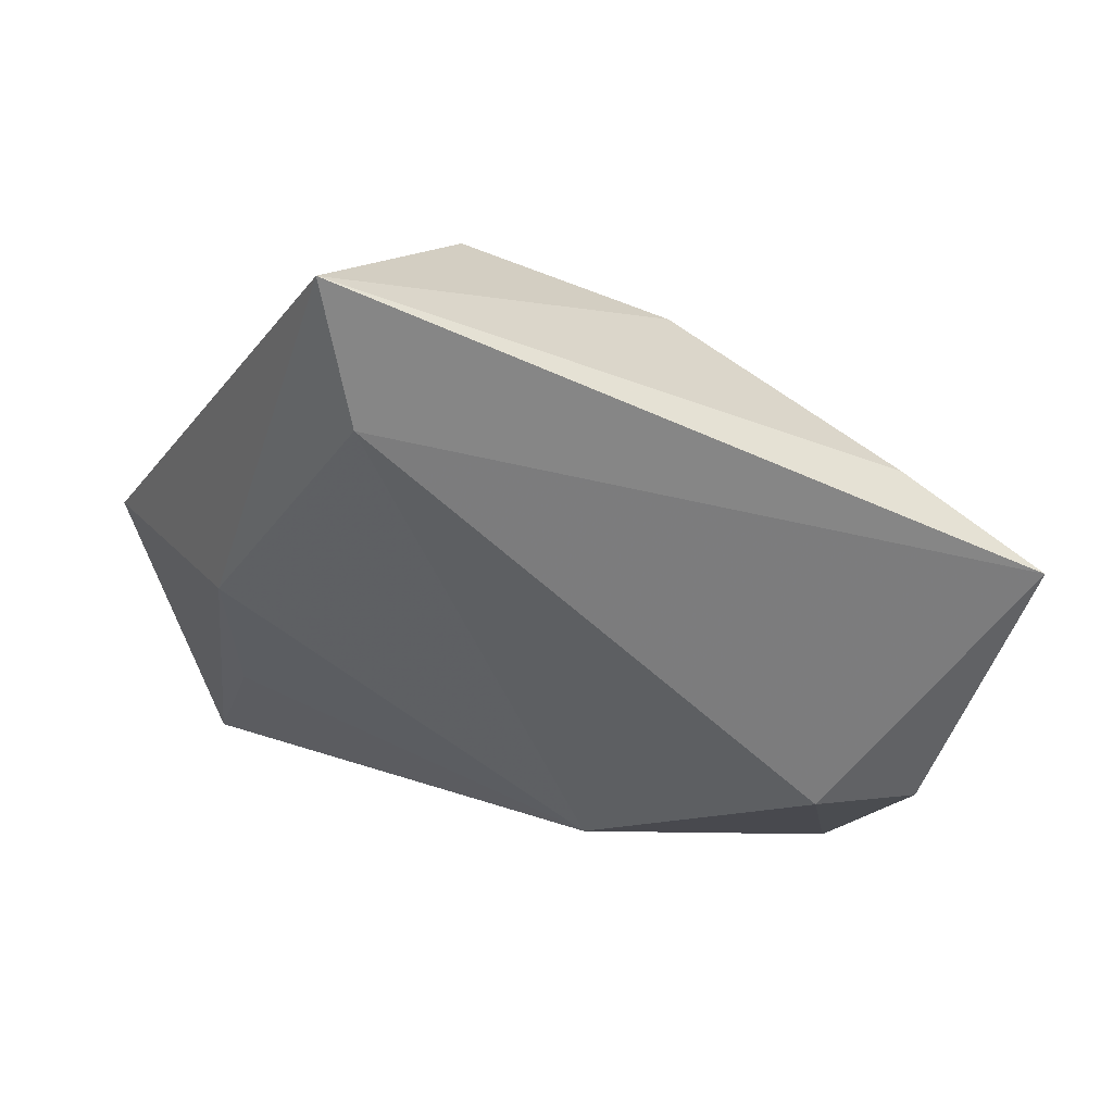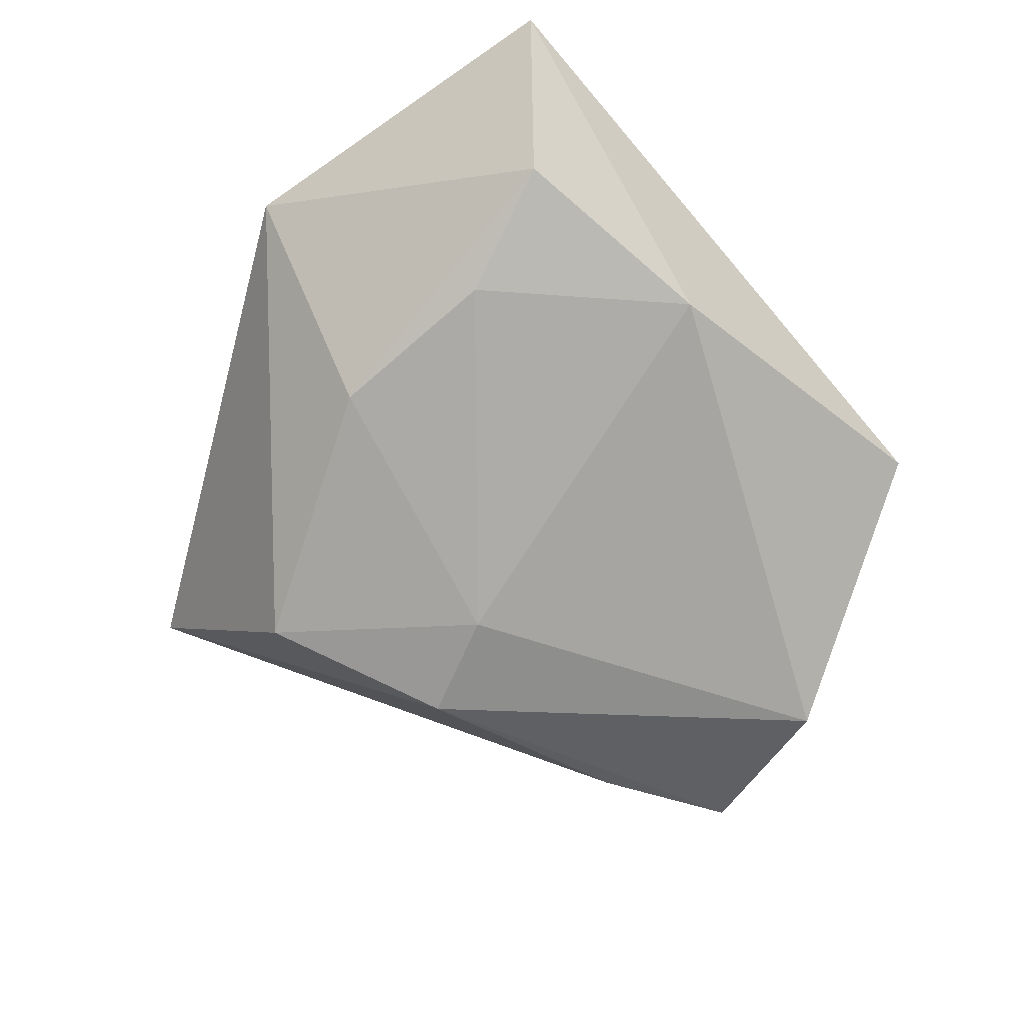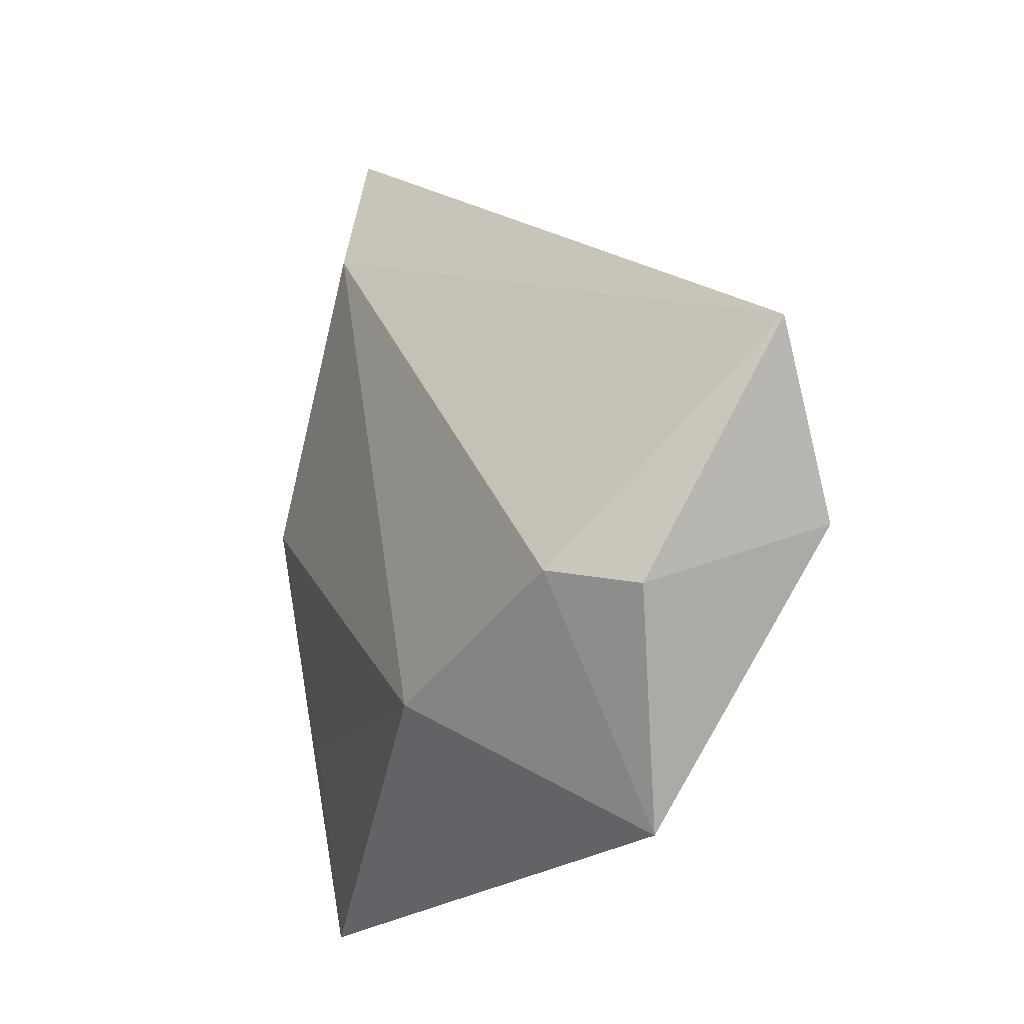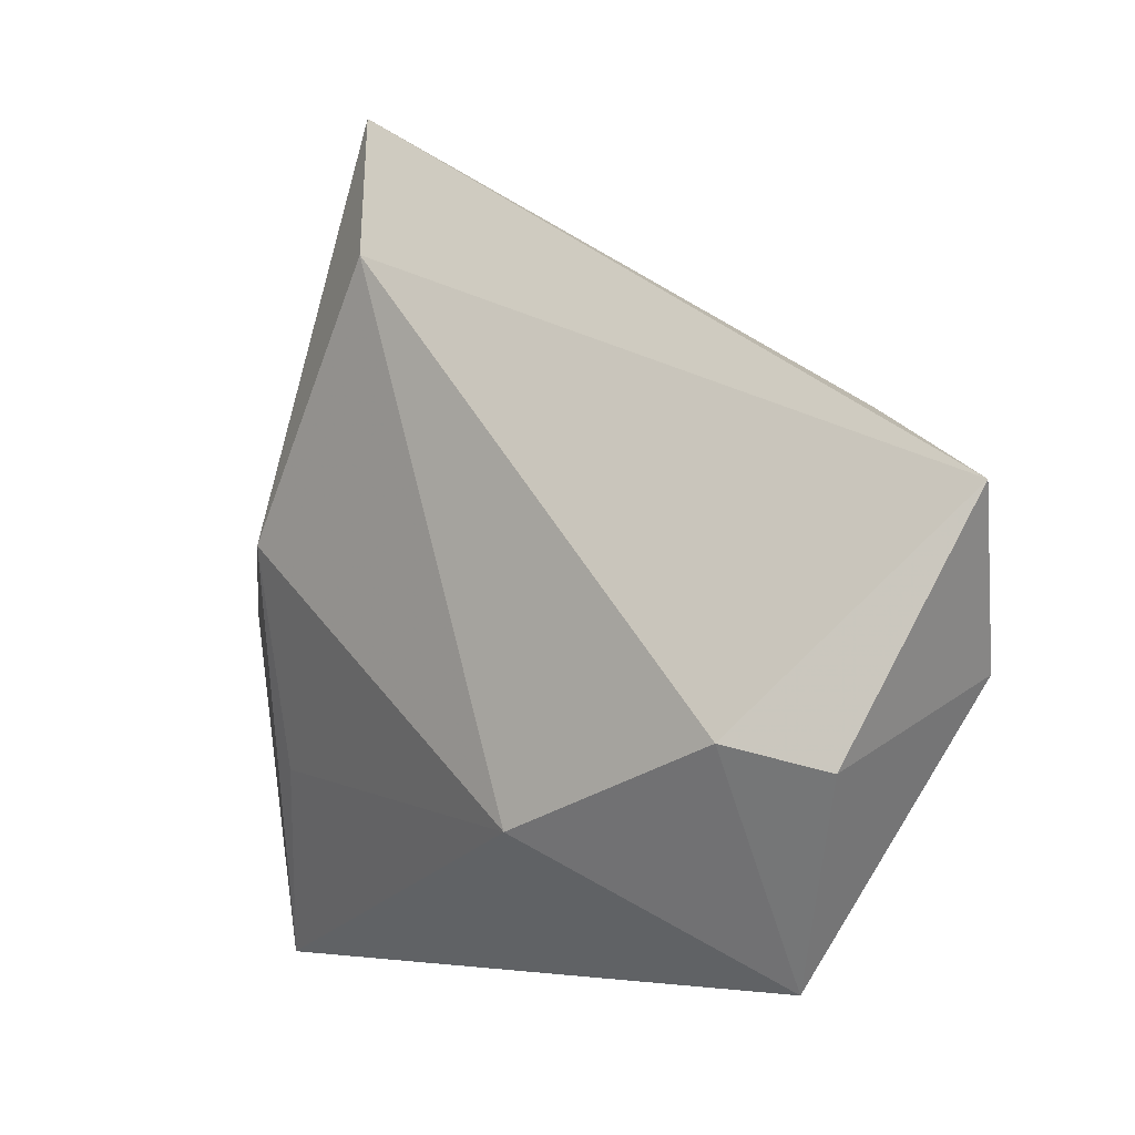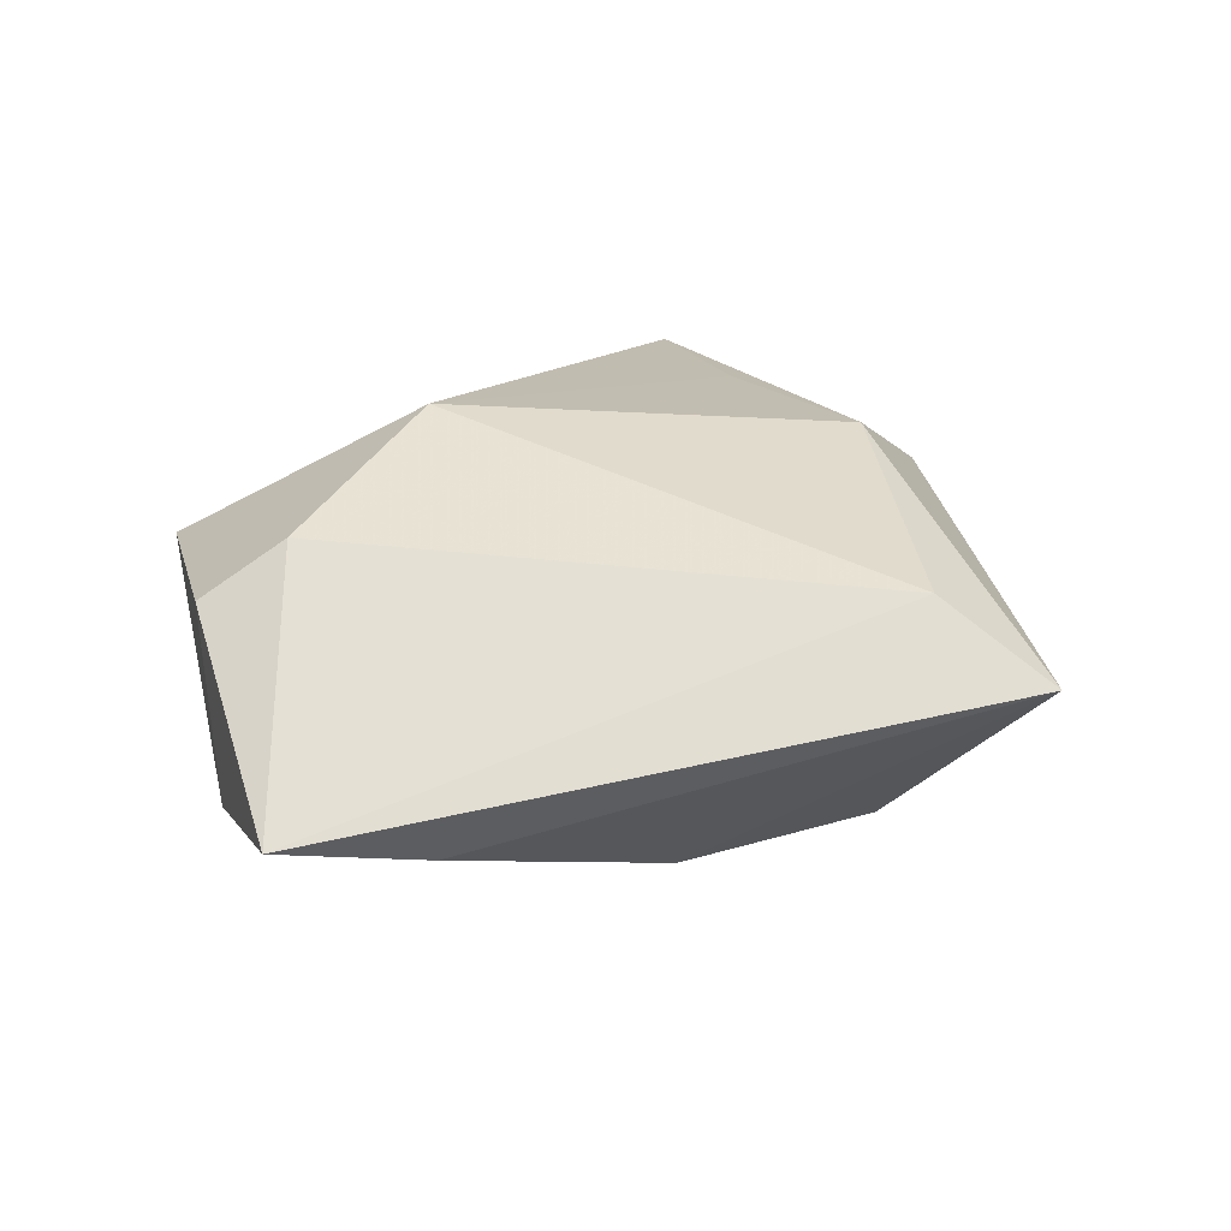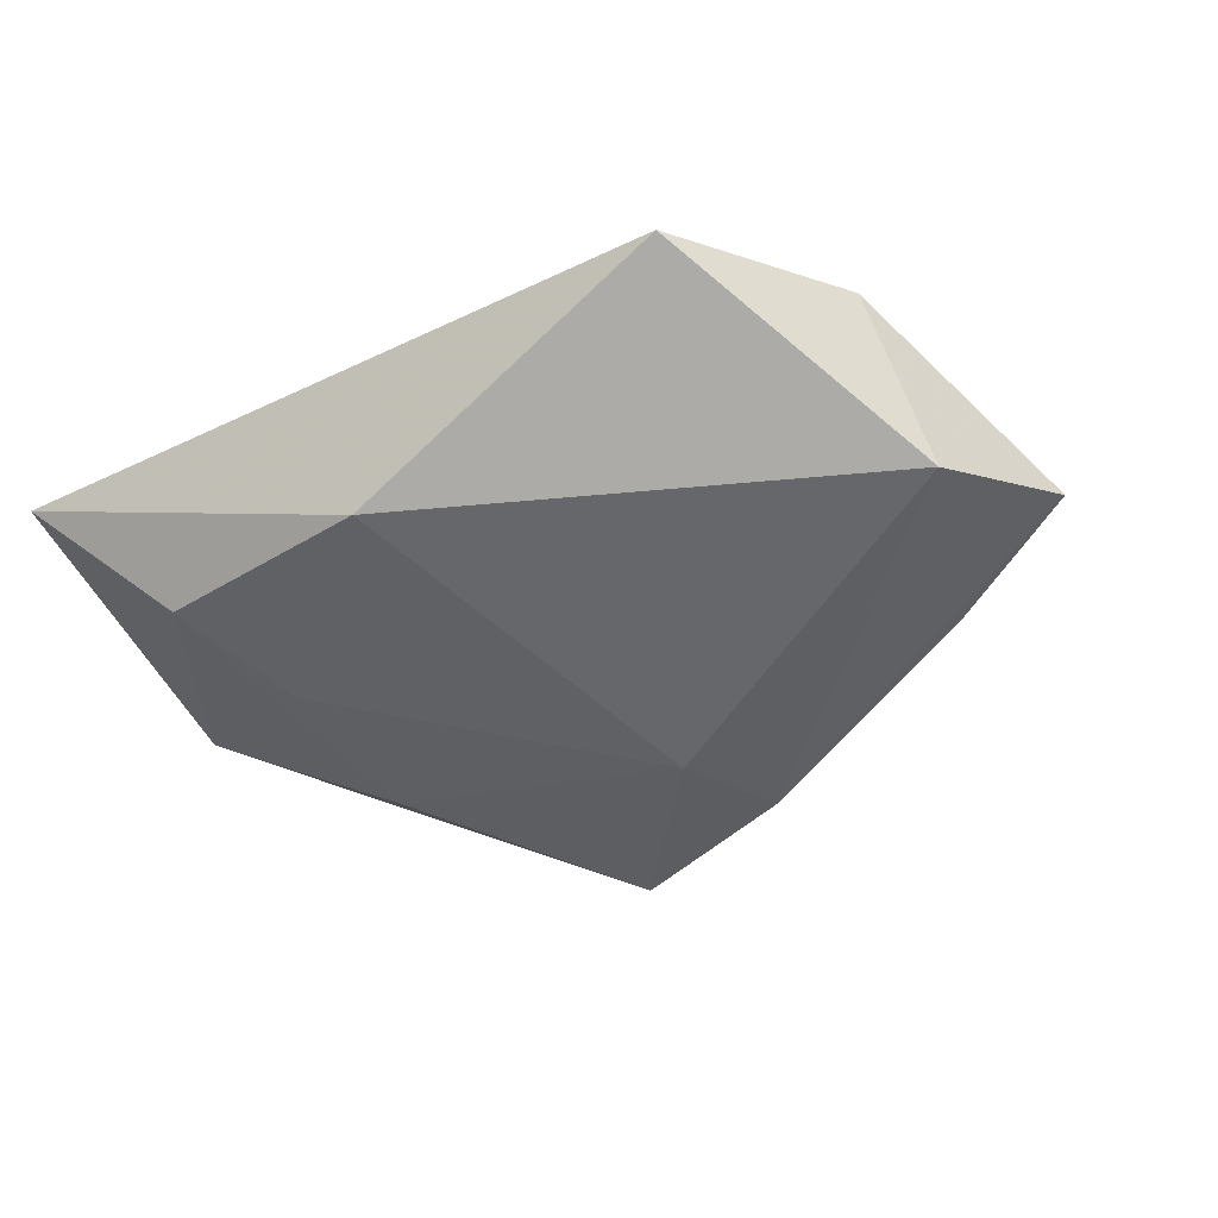
<metadata>
{"format":"obj","ext":"obj","renderer":"f3d","projection":"perspective","resolution":1024,"background":"white","views":[{"elev":52.6,"azim":14.0,"up":"+Y"},{"elev":-72.3,"azim":-44.0,"up":"+Z"},{"elev":-12.5,"azim":59.6,"up":"+Y"},{"elev":4.5,"azim":41.9,"up":"+Y"},{"elev":34.6,"azim":143.9,"up":"+Z"},{"elev":-42.6,"azim":34.3,"up":"+Z"}]}
</metadata>
<code>
v 0.04457 -0.01169 0.01013
v -0.04916 -0.003182 -0.001324
v -0.03166 0.006251 0.01411
v -0.02914 -0.03125 -0.0116
v 0.03439 -0.009206 0.01553
v 0.035 -0.03552 0.002735
v -0.0144 0.03776 0.01466
v -0.02625 0.004465 -0.0153
v 0.009814 0.02673 -0.01678
v -0.02439 -0.01601 -0.01497
v -0.01875 0.05256 0.009239
v -0.04096 -0.043 0.000449
v 0.009579 -0.02027 0.0182
v -0.01206 0.034 -0.01539
v 0.005234 0.01444 -0.01787
v -0.03346 -0.01967 0.007844
v 0.03682 0.02212 -0.006139
v 0.05306 0.01565 -0.001685
v 0.0477 -0.004003 -0.011
v -0.00373 -0.03274 -0.01256
f 20 12 4
f 6 12 20
f 7 18 11
f 4 12 2
f 2 11 14
f 13 12 6
f 10 20 4
f 6 20 19
f 18 1 19
f 19 1 6
f 7 11 3
f 11 2 3
f 3 13 7
f 3 2 12
f 6 1 5
f 5 13 6
f 7 13 5
f 5 1 18
f 5 18 7
f 8 2 14
f 4 2 8
f 8 10 4
f 18 19 9
f 14 11 9
f 12 13 16
f 16 3 12
f 13 3 16
f 17 11 18
f 18 9 17
f 17 9 11
f 15 19 20
f 15 9 19
f 20 10 15
f 10 8 15
f 15 8 14
f 14 9 15

</code>
